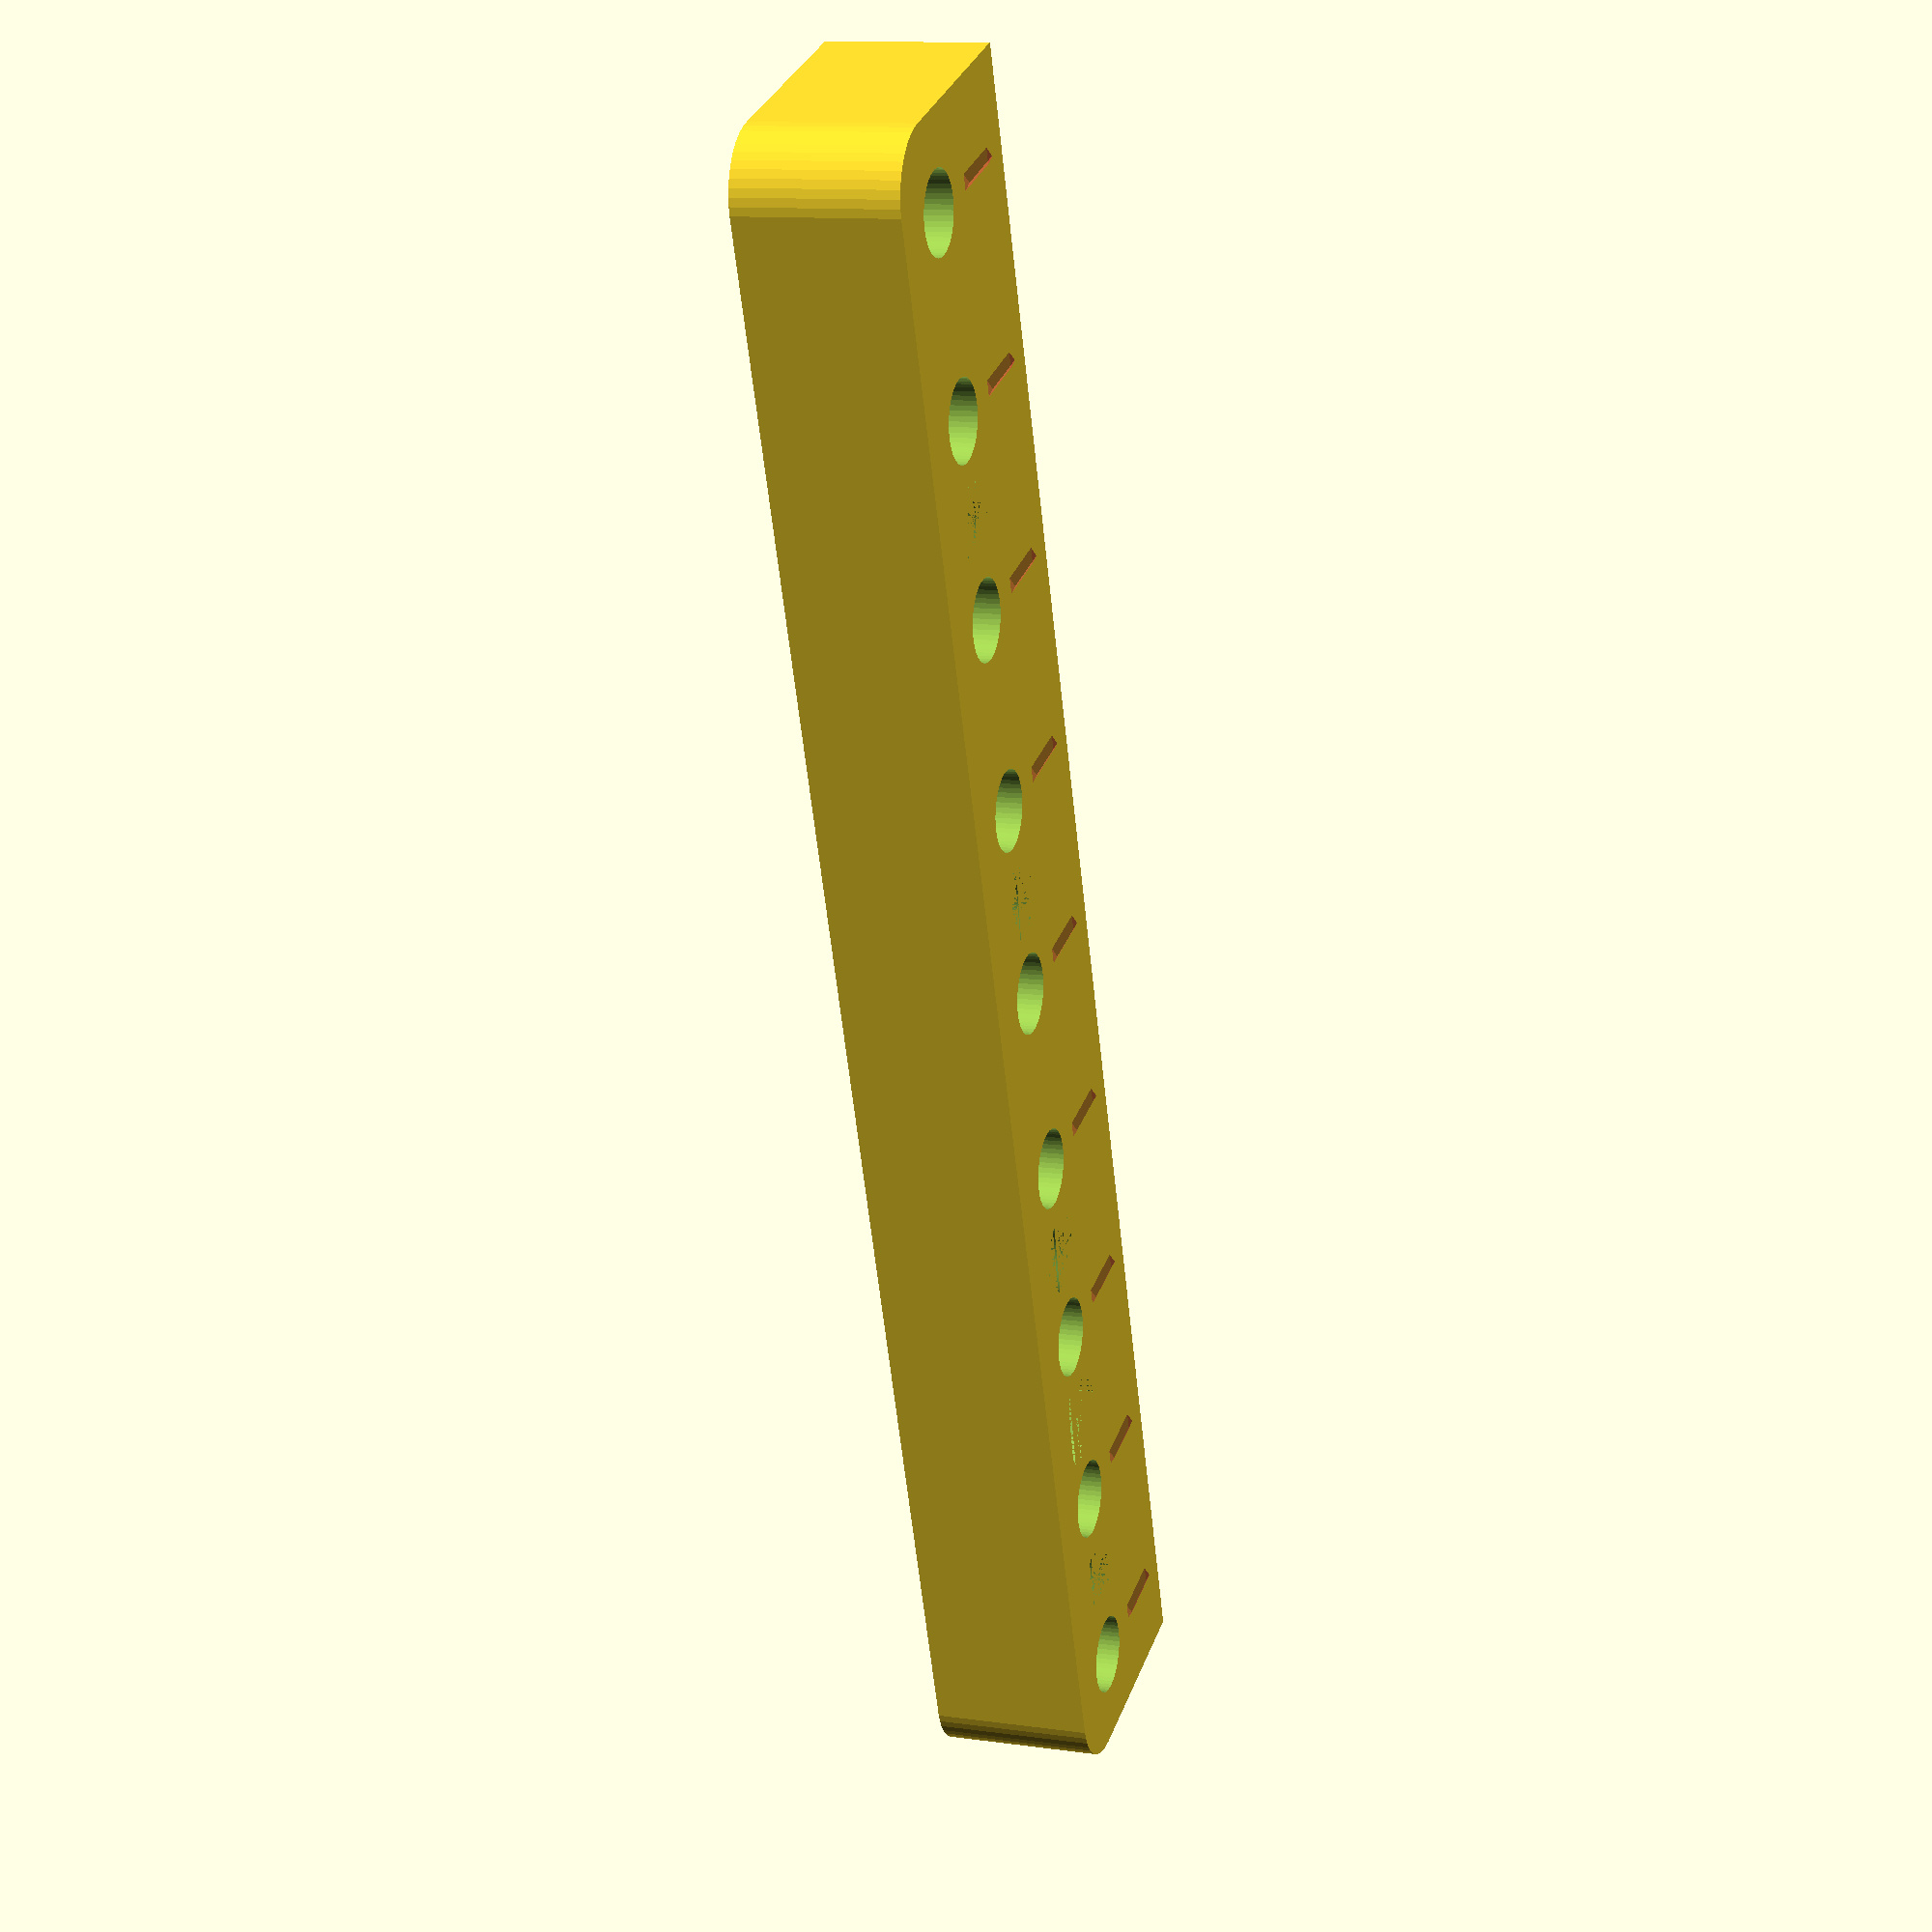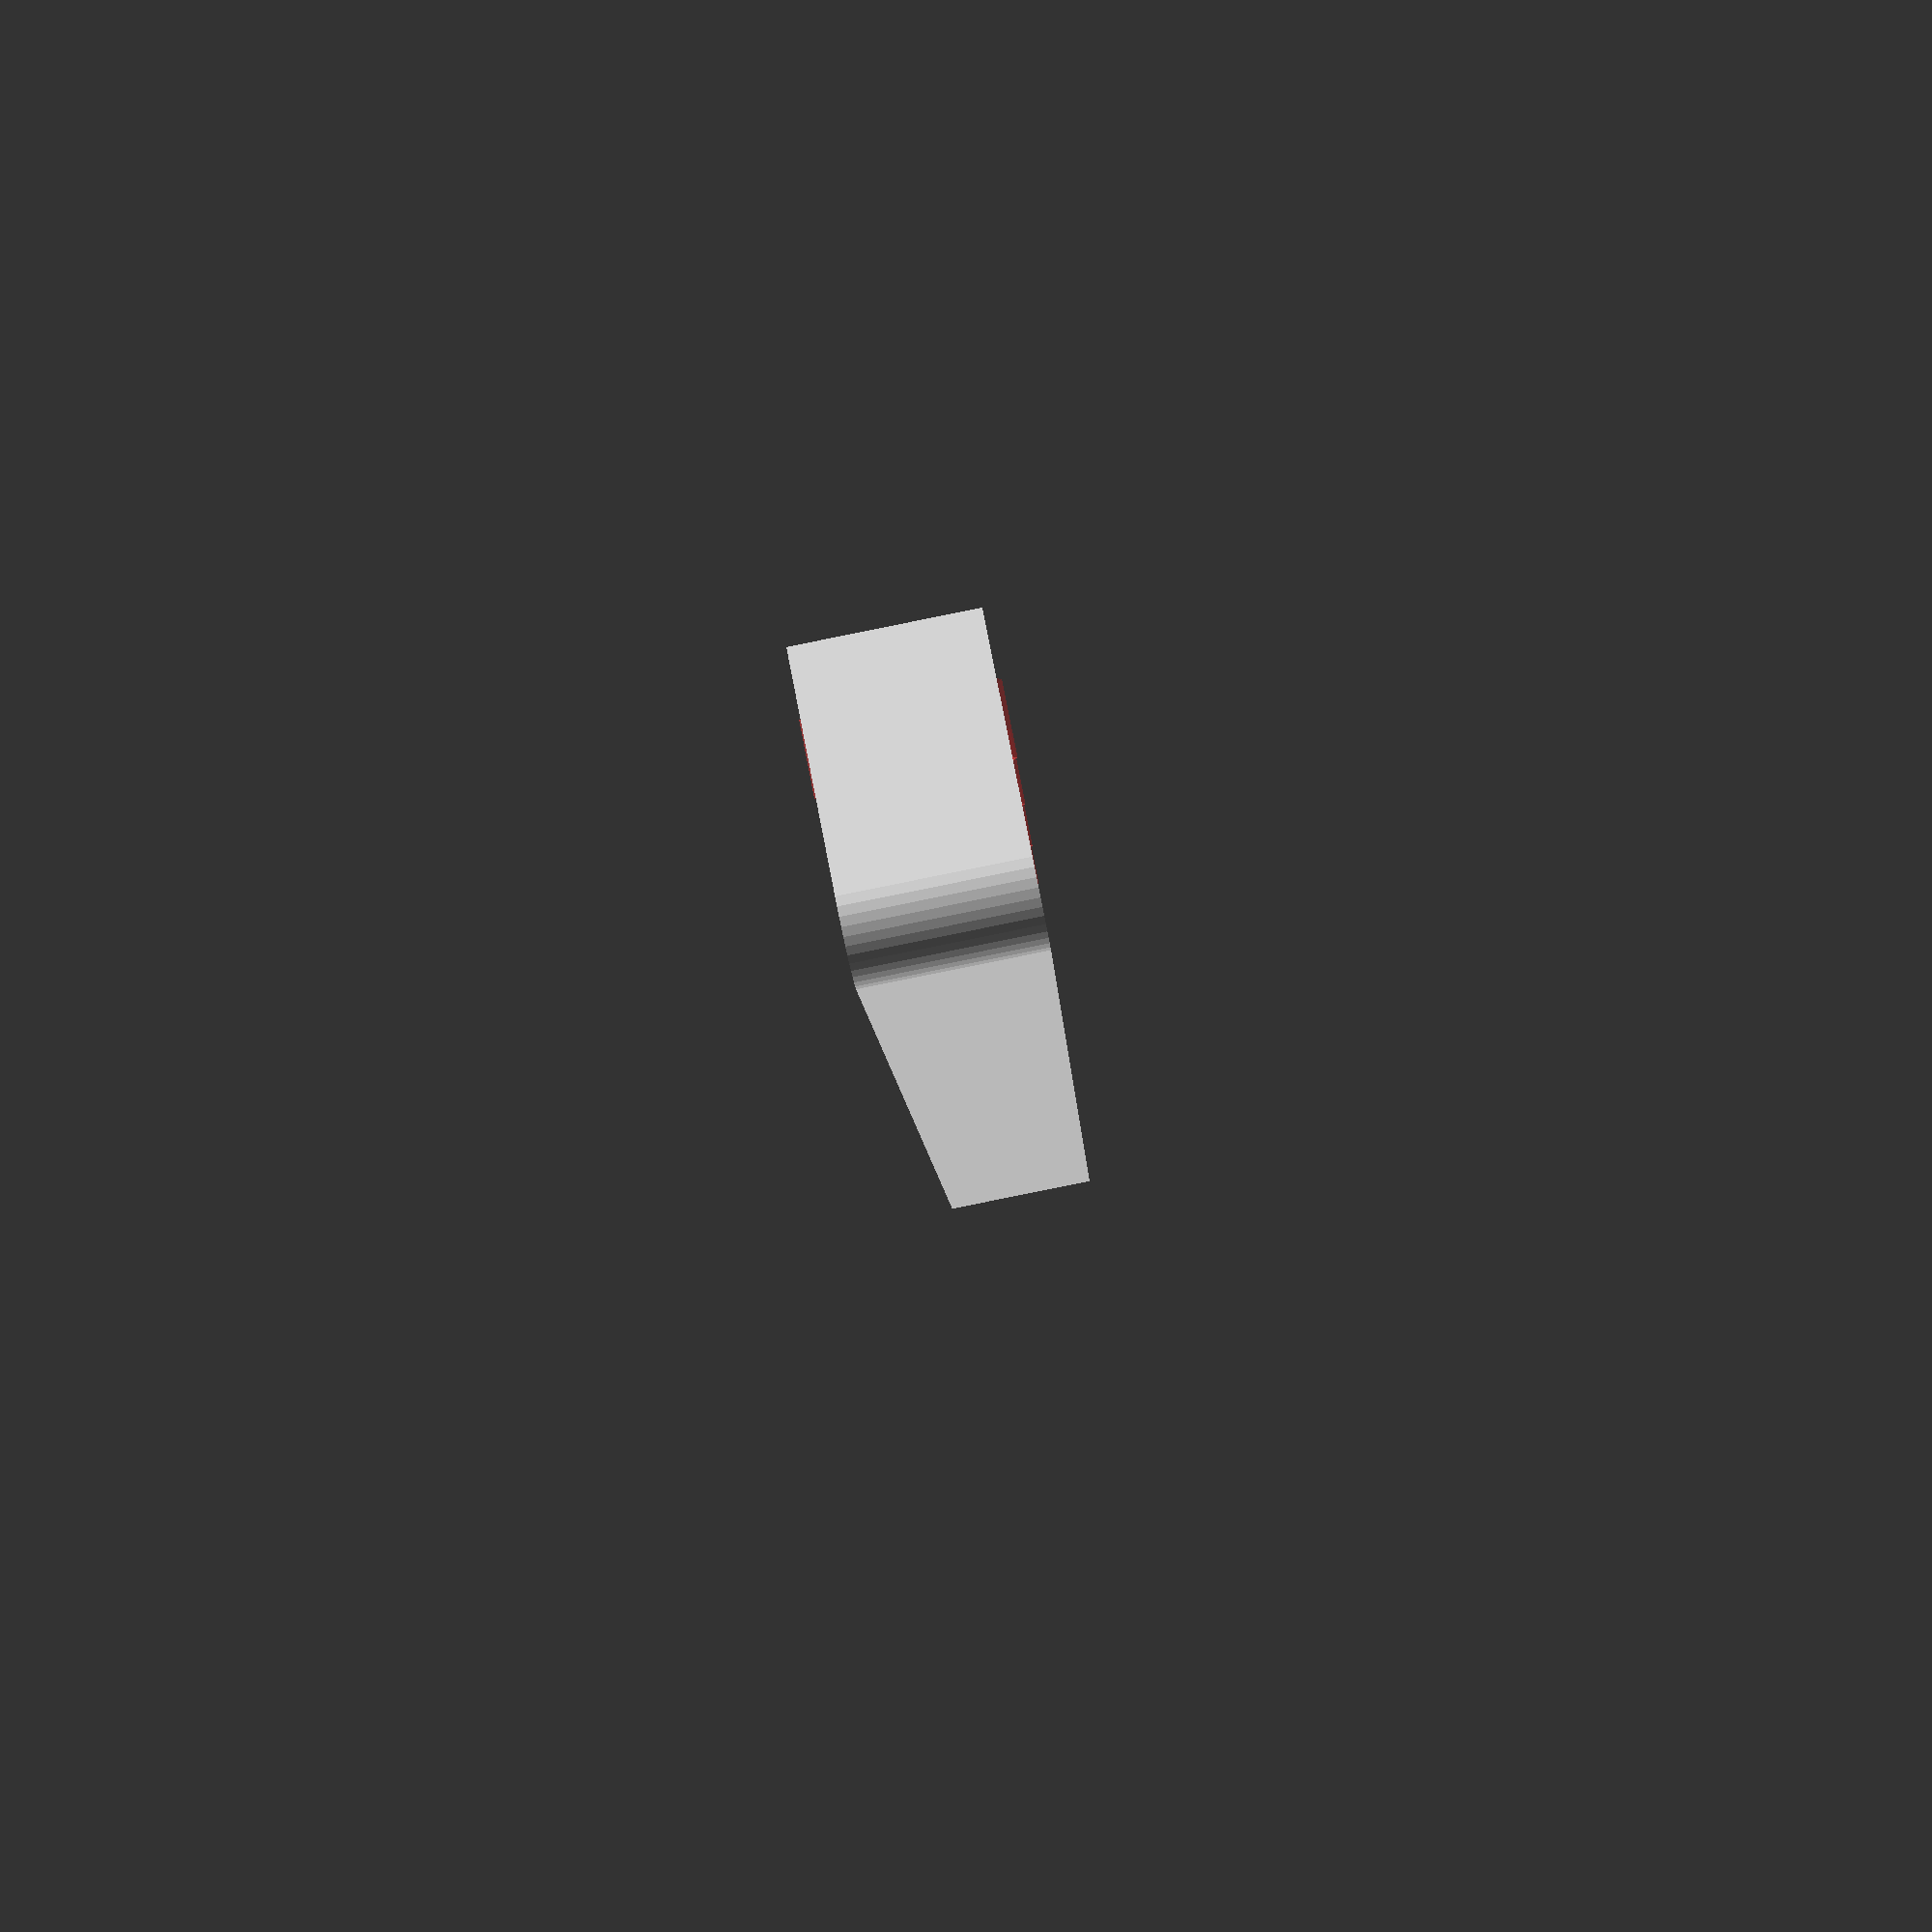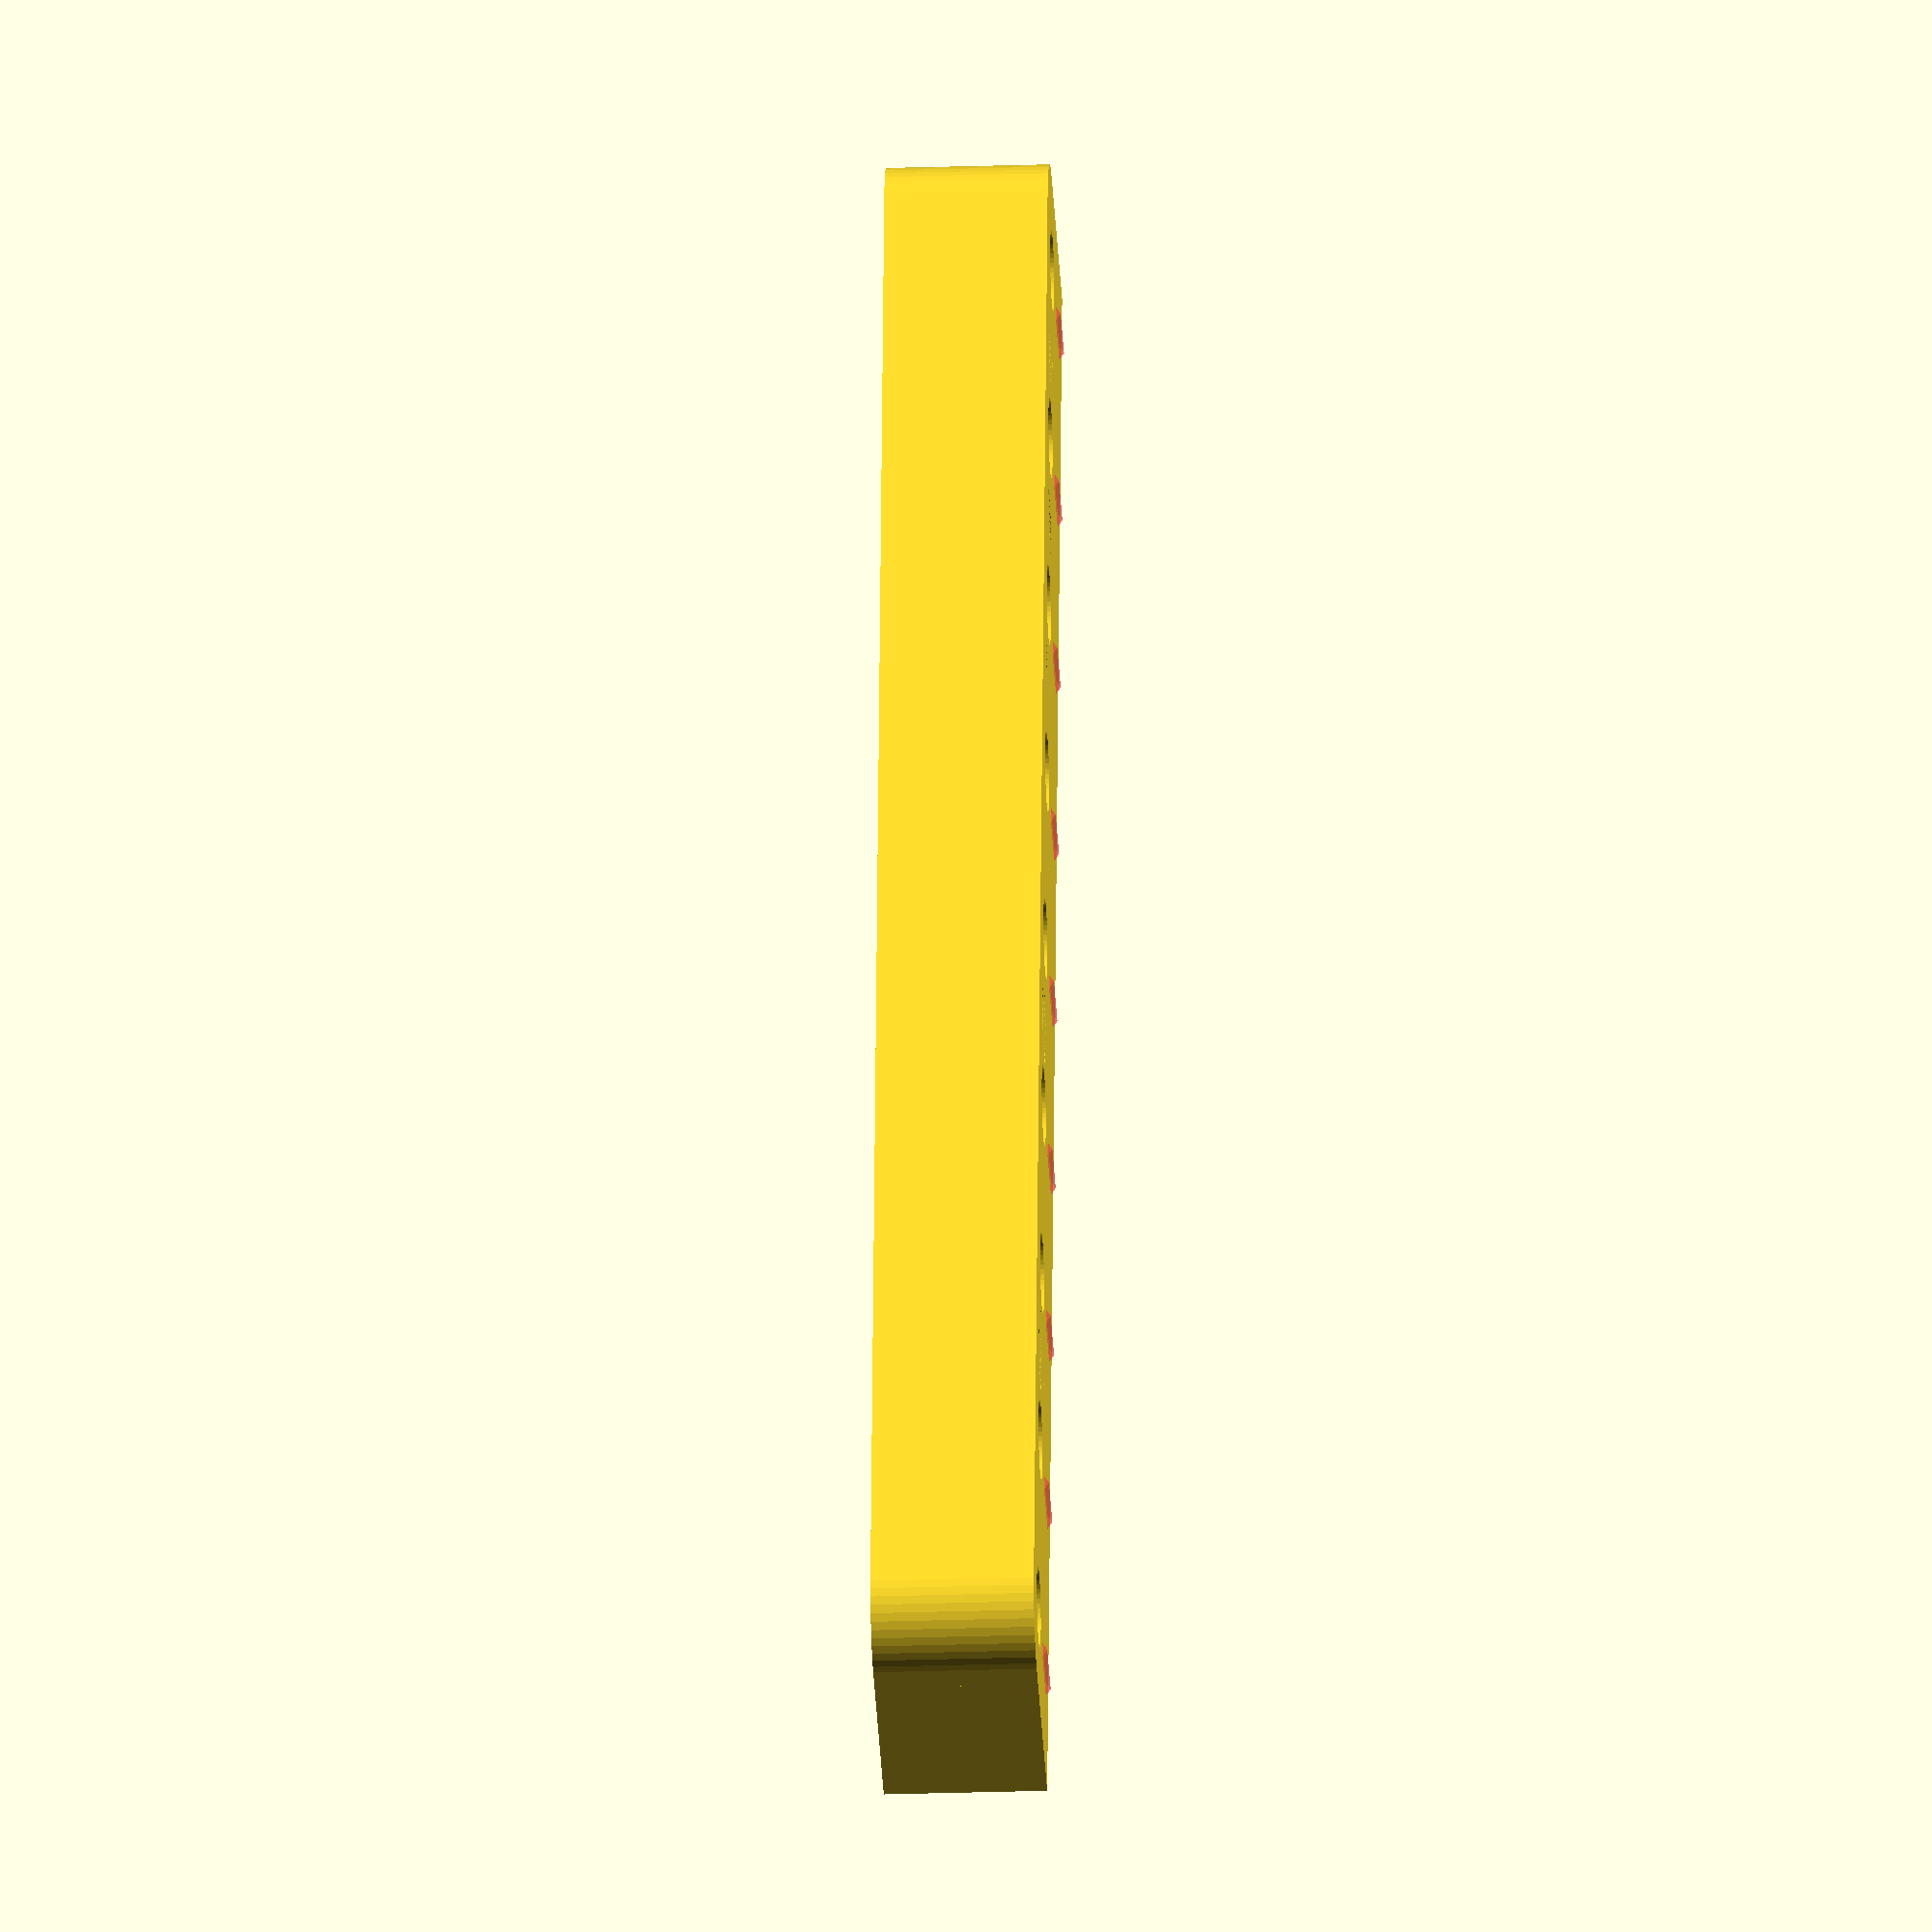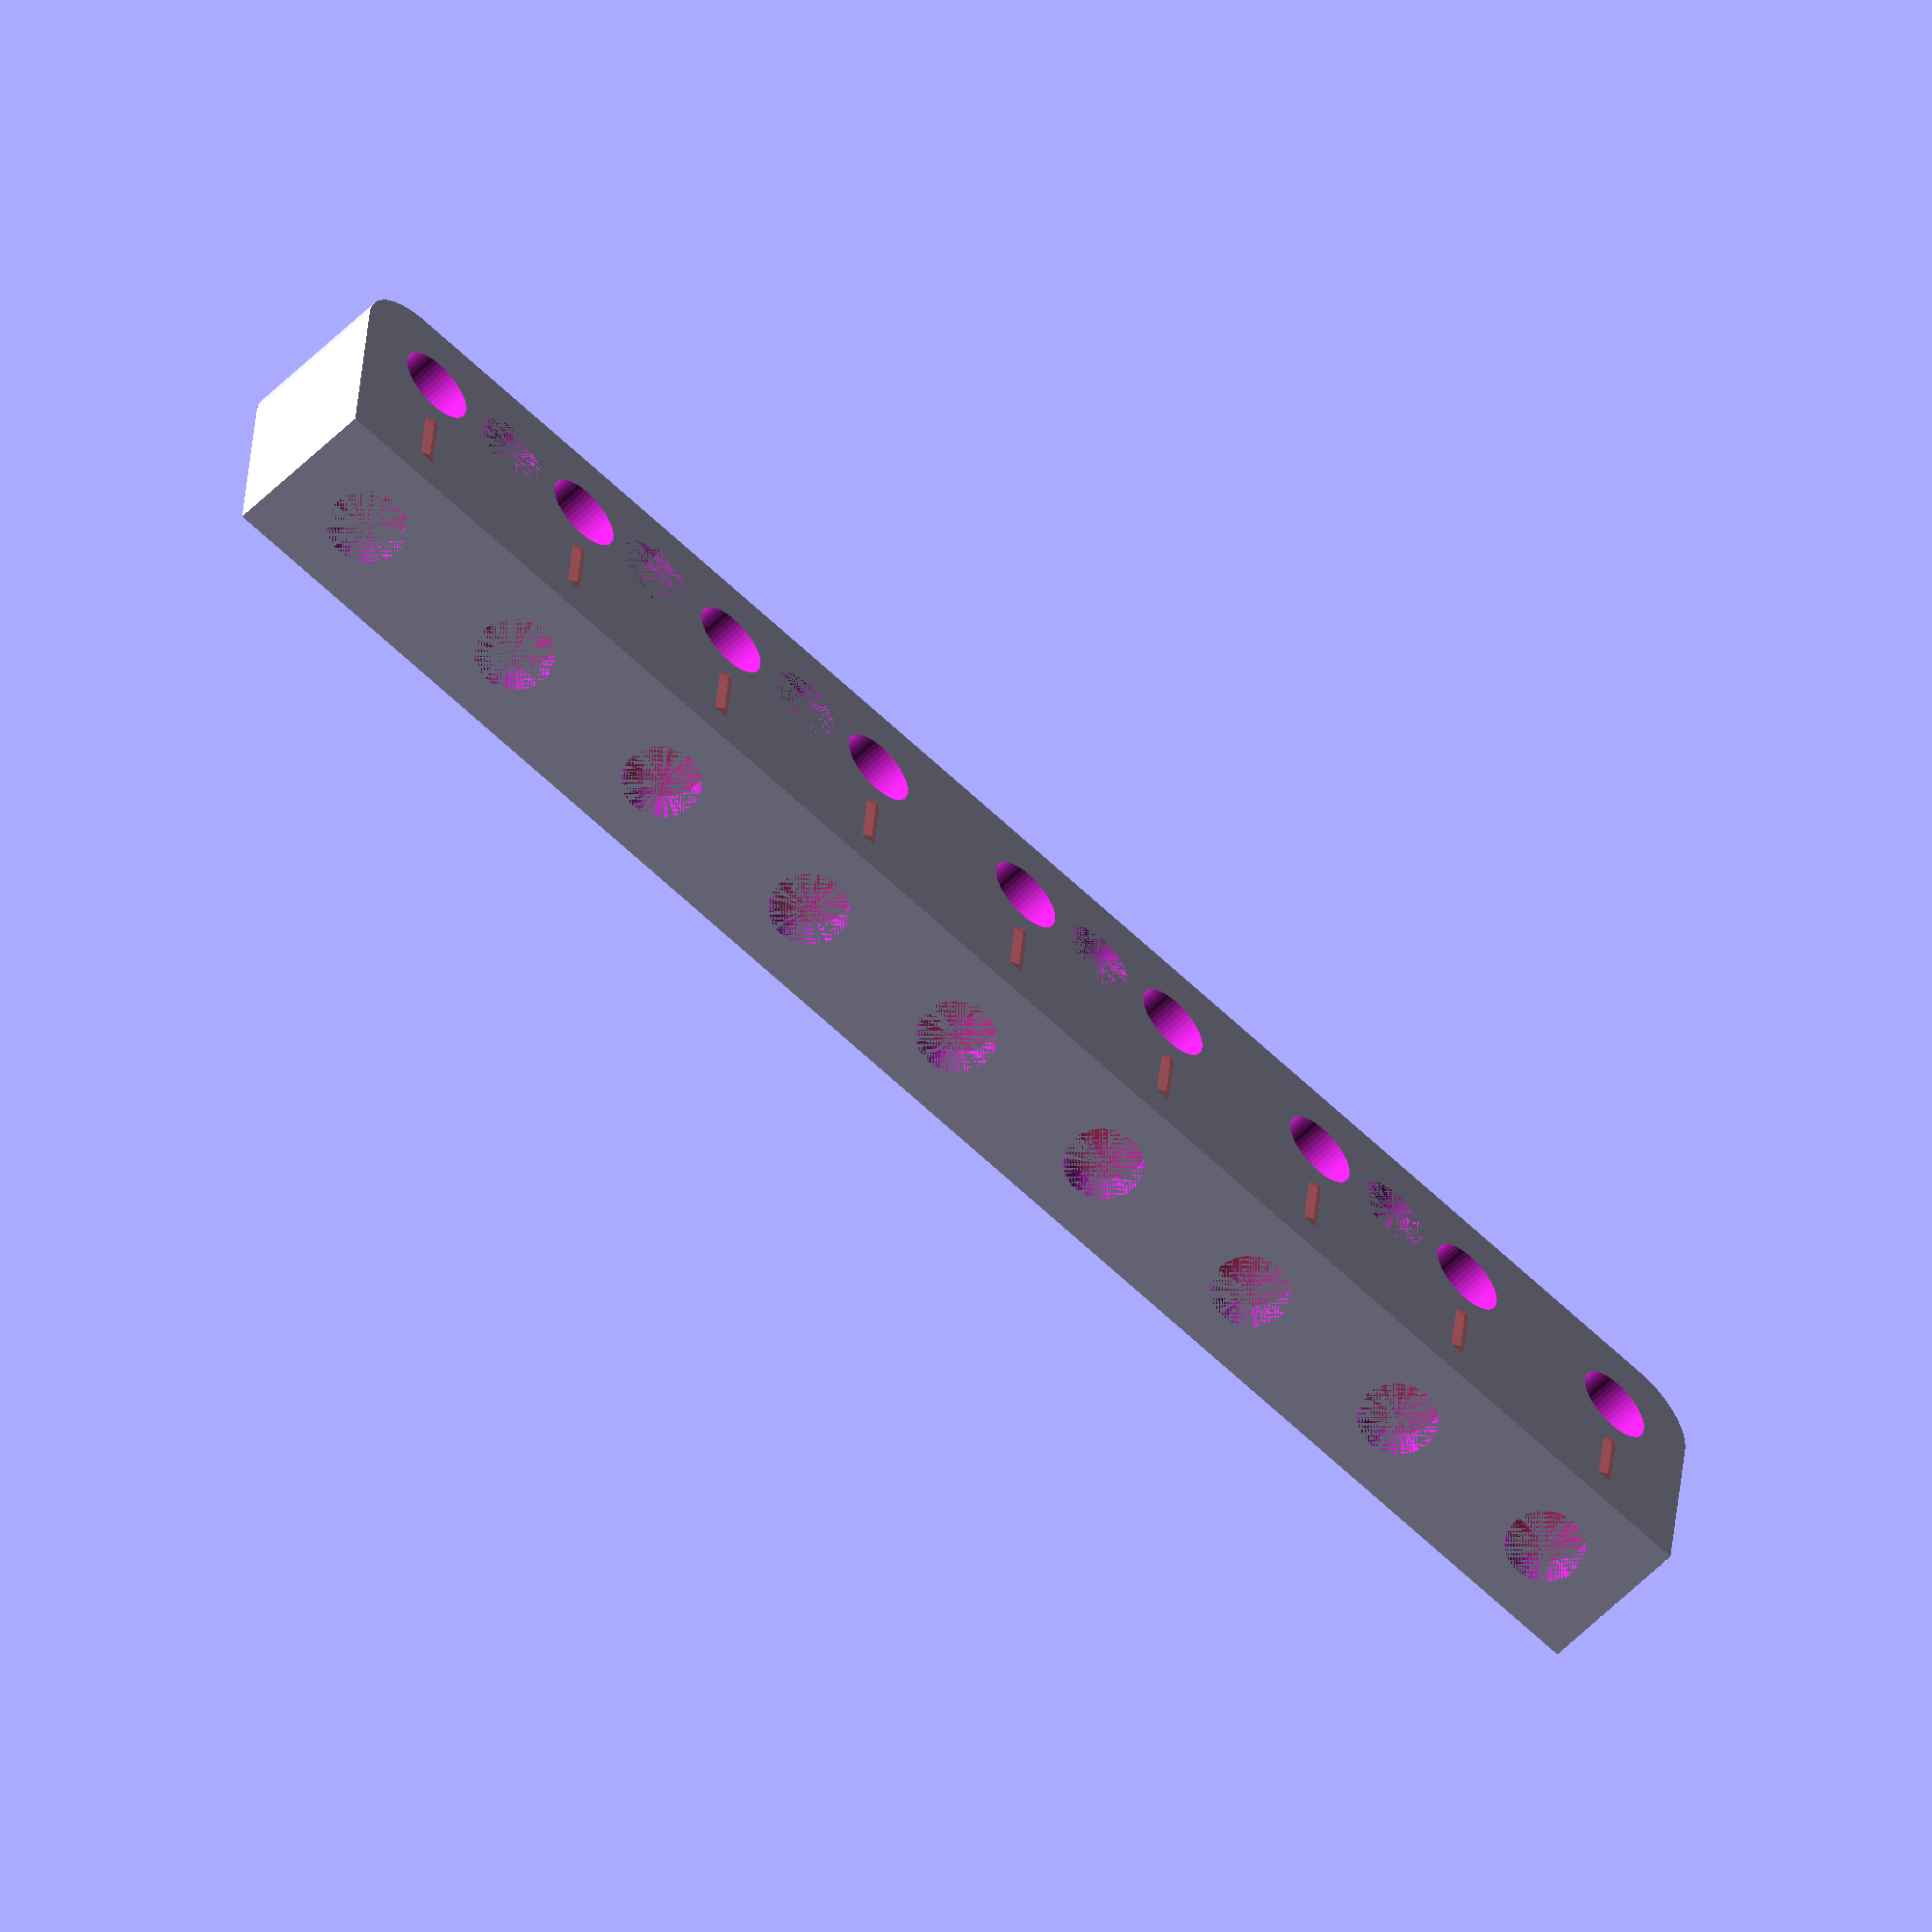
<openscad>
$fn = 50;


difference() {
	union() {
		translate(v = [0, 6.7500000000, -3.0000000000]) {
			rotate(a = [0, 0, 0]) {
				hull() {
					translate(v = [-31.0000000000, 1.0000000000, 0]) {
						rotate(a = [0, 0, 0]) {
							translate(v = [0, 0, 0]) {
								rotate(a = [0, 0, 0]) {
									cylinder(h = 6, r = 2.5000000000);
								}
							}
						}
					}
					translate(v = [31.0000000000, 1.0000000000, 0]) {
						rotate(a = [0, 0, 0]) {
							translate(v = [0, 0, 0]) {
								rotate(a = [0, 0, 0]) {
									cylinder(h = 6, r = 2.5000000000);
								}
							}
						}
					}
					translate(v = [-31.0000000000, -1.0000000000, 0]) {
						rotate(a = [0, 0, 0]) {
							translate(v = [0, 0, 0]) {
								rotate(a = [0, 0, 0]) {
									cylinder(h = 6, r = 2.5000000000);
								}
							}
						}
					}
					translate(v = [31.0000000000, -1.0000000000, 0]) {
						rotate(a = [0, 0, 0]) {
							translate(v = [0, 0, 0]) {
								rotate(a = [0, 0, 0]) {
									cylinder(h = 6, r = 2.5000000000);
								}
							}
						}
					}
				}
			}
		}
		translate(v = [-33.5000000000, 0, -3.0000000000]) {
			rotate(a = [0, 0, 0]) {
				cube(size = [67.0000000000, 6.7500000000, 6]);
			}
		}
	}
	union() {
		translate(v = [-30.0000000000, 6.7500000000, -3.0000000000]) {
			rotate(a = [0, 0, 0]) {
				translate(v = [0, 0, -50]) {
					rotate(a = [0, 0, 0]) {
						cylinder(h = 100, r = 1.5000000000);
					}
				}
			}
		}
		translate(v = [-22.5000000000, 6.7500000000, -3.0000000000]) {
			rotate(a = [0, 0, 0]) {
				translate(v = [0, 0, -50]) {
					rotate(a = [0, 0, 0]) {
						cylinder(h = 100, r = 1.5000000000);
					}
				}
			}
		}
		translate(v = [-15.0000000000, 6.7500000000, -3.0000000000]) {
			rotate(a = [0, 0, 0]) {
				translate(v = [0, 0, -50]) {
					rotate(a = [0, 0, 0]) {
						cylinder(h = 100, r = 1.5000000000);
					}
				}
			}
		}
		translate(v = [-7.5000000000, 6.7500000000, -3.0000000000]) {
			rotate(a = [0, 0, 0]) {
				translate(v = [0, 0, -50]) {
					rotate(a = [0, 0, 0]) {
						cylinder(h = 100, r = 1.5000000000);
					}
				}
			}
		}
		translate(v = [0.0000000000, 6.7500000000, -3.0000000000]) {
			rotate(a = [0, 0, 0]) {
				translate(v = [0, 0, -50]) {
					rotate(a = [0, 0, 0]) {
						cylinder(h = 100, r = 1.5000000000);
					}
				}
			}
		}
		translate(v = [7.5000000000, 6.7500000000, -3.0000000000]) {
			rotate(a = [0, 0, 0]) {
				translate(v = [0, 0, -50]) {
					rotate(a = [0, 0, 0]) {
						cylinder(h = 100, r = 1.5000000000);
					}
				}
			}
		}
		translate(v = [15.0000000000, 6.7500000000, -3.0000000000]) {
			rotate(a = [0, 0, 0]) {
				translate(v = [0, 0, -50]) {
					rotate(a = [0, 0, 0]) {
						cylinder(h = 100, r = 1.5000000000);
					}
				}
			}
		}
		translate(v = [22.5000000000, 6.7500000000, -3.0000000000]) {
			rotate(a = [0, 0, 0]) {
				translate(v = [0, 0, -50]) {
					rotate(a = [0, 0, 0]) {
						cylinder(h = 100, r = 1.5000000000);
					}
				}
			}
		}
		translate(v = [30.0000000000, 6.7500000000, -3.0000000000]) {
			rotate(a = [0, 0, 0]) {
				translate(v = [0, 0, -50]) {
					rotate(a = [0, 0, 0]) {
						cylinder(h = 100, r = 1.5000000000);
					}
				}
			}
		}
		translate(v = [-30.0000000000, 6.7500000000, 0]) {
			rotate(a = [90, 0, 0]) {
				cylinder(h = 6.7500000000, r = 1.5000000000);
			}
		}
		translate(v = [-30.0000000000, 4, 0]) {
			rotate(a = [90, 30.0000000000, 0]) {
				#translate(v = [0, 0, 0]) {
					rotate(a = [0, 0, 0]) {
						linear_extrude(height = 2.5000000000) {
							polygon(points = [[3.1735000000, 0.0000000000], [1.5867500000, 2.7483316189], [-1.5867500000, 2.7483316189], [-3.1735000000, 0.0000000000], [-1.5867500000, -2.7483316189], [1.5867500000, -2.7483316189]]);
						}
					}
				}
			}
		}
		translate(v = [-22.5000000000, 6.7500000000, 0]) {
			rotate(a = [90, 0, 0]) {
				cylinder(h = 6.7500000000, r = 1.5000000000);
			}
		}
		translate(v = [-22.5000000000, 4, 0]) {
			rotate(a = [90, 30.0000000000, 0]) {
				#translate(v = [0, 0, 0]) {
					rotate(a = [0, 0, 0]) {
						linear_extrude(height = 2.5000000000) {
							polygon(points = [[3.1735000000, 0.0000000000], [1.5867500000, 2.7483316189], [-1.5867500000, 2.7483316189], [-3.1735000000, 0.0000000000], [-1.5867500000, -2.7483316189], [1.5867500000, -2.7483316189]]);
						}
					}
				}
			}
		}
		translate(v = [-15.0000000000, 6.7500000000, 0]) {
			rotate(a = [90, 0, 0]) {
				cylinder(h = 6.7500000000, r = 1.5000000000);
			}
		}
		translate(v = [-15.0000000000, 4, 0]) {
			rotate(a = [90, 30.0000000000, 0]) {
				#translate(v = [0, 0, 0]) {
					rotate(a = [0, 0, 0]) {
						linear_extrude(height = 2.5000000000) {
							polygon(points = [[3.1735000000, 0.0000000000], [1.5867500000, 2.7483316189], [-1.5867500000, 2.7483316189], [-3.1735000000, 0.0000000000], [-1.5867500000, -2.7483316189], [1.5867500000, -2.7483316189]]);
						}
					}
				}
			}
		}
		translate(v = [-7.5000000000, 6.7500000000, 0]) {
			rotate(a = [90, 0, 0]) {
				cylinder(h = 6.7500000000, r = 1.5000000000);
			}
		}
		translate(v = [-7.5000000000, 4, 0]) {
			rotate(a = [90, 30.0000000000, 0]) {
				#translate(v = [0, 0, 0]) {
					rotate(a = [0, 0, 0]) {
						linear_extrude(height = 2.5000000000) {
							polygon(points = [[3.1735000000, 0.0000000000], [1.5867500000, 2.7483316189], [-1.5867500000, 2.7483316189], [-3.1735000000, 0.0000000000], [-1.5867500000, -2.7483316189], [1.5867500000, -2.7483316189]]);
						}
					}
				}
			}
		}
		translate(v = [0.0000000000, 6.7500000000, 0]) {
			rotate(a = [90, 0, 0]) {
				cylinder(h = 6.7500000000, r = 1.5000000000);
			}
		}
		translate(v = [0.0000000000, 4, 0]) {
			rotate(a = [90, 30.0000000000, 0]) {
				#translate(v = [0, 0, 0]) {
					rotate(a = [0, 0, 0]) {
						linear_extrude(height = 2.5000000000) {
							polygon(points = [[3.1735000000, 0.0000000000], [1.5867500000, 2.7483316189], [-1.5867500000, 2.7483316189], [-3.1735000000, 0.0000000000], [-1.5867500000, -2.7483316189], [1.5867500000, -2.7483316189]]);
						}
					}
				}
			}
		}
		translate(v = [7.5000000000, 6.7500000000, 0]) {
			rotate(a = [90, 0, 0]) {
				cylinder(h = 6.7500000000, r = 1.5000000000);
			}
		}
		translate(v = [7.5000000000, 4, 0]) {
			rotate(a = [90, 30.0000000000, 0]) {
				#translate(v = [0, 0, 0]) {
					rotate(a = [0, 0, 0]) {
						linear_extrude(height = 2.5000000000) {
							polygon(points = [[3.1735000000, 0.0000000000], [1.5867500000, 2.7483316189], [-1.5867500000, 2.7483316189], [-3.1735000000, 0.0000000000], [-1.5867500000, -2.7483316189], [1.5867500000, -2.7483316189]]);
						}
					}
				}
			}
		}
		translate(v = [15.0000000000, 6.7500000000, 0]) {
			rotate(a = [90, 0, 0]) {
				cylinder(h = 6.7500000000, r = 1.5000000000);
			}
		}
		translate(v = [15.0000000000, 4, 0]) {
			rotate(a = [90, 30.0000000000, 0]) {
				#translate(v = [0, 0, 0]) {
					rotate(a = [0, 0, 0]) {
						linear_extrude(height = 2.5000000000) {
							polygon(points = [[3.1735000000, 0.0000000000], [1.5867500000, 2.7483316189], [-1.5867500000, 2.7483316189], [-3.1735000000, 0.0000000000], [-1.5867500000, -2.7483316189], [1.5867500000, -2.7483316189]]);
						}
					}
				}
			}
		}
		translate(v = [22.5000000000, 6.7500000000, 0]) {
			rotate(a = [90, 0, 0]) {
				cylinder(h = 6.7500000000, r = 1.5000000000);
			}
		}
		translate(v = [22.5000000000, 4, 0]) {
			rotate(a = [90, 30.0000000000, 0]) {
				#translate(v = [0, 0, 0]) {
					rotate(a = [0, 0, 0]) {
						linear_extrude(height = 2.5000000000) {
							polygon(points = [[3.1735000000, 0.0000000000], [1.5867500000, 2.7483316189], [-1.5867500000, 2.7483316189], [-3.1735000000, 0.0000000000], [-1.5867500000, -2.7483316189], [1.5867500000, -2.7483316189]]);
						}
					}
				}
			}
		}
		translate(v = [30.0000000000, 6.7500000000, 0]) {
			rotate(a = [90, 0, 0]) {
				cylinder(h = 6.7500000000, r = 1.5000000000);
			}
		}
		translate(v = [30.0000000000, 4, 0]) {
			rotate(a = [90, 30.0000000000, 0]) {
				#translate(v = [0, 0, 0]) {
					rotate(a = [0, 0, 0]) {
						linear_extrude(height = 2.5000000000) {
							polygon(points = [[3.1735000000, 0.0000000000], [1.5867500000, 2.7483316189], [-1.5867500000, 2.7483316189], [-3.1735000000, 0.0000000000], [-1.5867500000, -2.7483316189], [1.5867500000, -2.7483316189]]);
						}
					}
				}
			}
		}
		translate(v = [-26.2500000000, 6.7500000000, 2.1500000000]) {
			rotate(a = [0, 0, 0]) {
				cylinder(h = 0.8500000000, r1 = 0.8000000000, r2 = 1.4500000000);
			}
		}
		translate(v = [-26.2500000000, 6.7500000000, -3.0000000000]) {
			rotate(a = [0, 0, 0]) {
				cylinder(h = 6.0000000000, r = 0.8000000000);
			}
		}
		translate(v = [-26.2500000000, 6.7500000000, -3.0000000000]) {
			rotate(a = [0, 0, 30.0000000000]) {
				translate(v = [0, 0, 0]) {
					rotate(a = [0, 0, 0]) {
						linear_extrude(height = 1.3000000000) {
							polygon(points = [[1.8464000000, 0.0000000000], [0.9232000000, 1.5990293055], [-0.9232000000, 1.5990293055], [-1.8464000000, 0.0000000000], [-0.9232000000, -1.5990293055], [0.9232000000, -1.5990293055]]);
						}
					}
				}
			}
		}
		translate(v = [-18.7500000000, 6.7500000000, -2.1500000000]) {
			rotate(a = [0, 180, 0]) {
				cylinder(h = 0.8500000000, r1 = 0.8000000000, r2 = 1.4500000000);
			}
		}
		translate(v = [-18.7500000000, 6.7500000000, 3.0000000000]) {
			rotate(a = [0, 180, 0]) {
				cylinder(h = 6.0000000000, r = 0.8000000000);
			}
		}
		translate(v = [-18.7500000000, 6.7500000000, 3.0000000000]) {
			rotate(a = [0, 180, 30.0000000000]) {
				translate(v = [0, 0, 0]) {
					rotate(a = [0, 0, 0]) {
						linear_extrude(height = 1.3000000000) {
							polygon(points = [[1.8464000000, 0.0000000000], [0.9232000000, 1.5990293055], [-0.9232000000, 1.5990293055], [-1.8464000000, 0.0000000000], [-0.9232000000, -1.5990293055], [0.9232000000, -1.5990293055]]);
						}
					}
				}
			}
		}
		translate(v = [-11.2500000000, 6.7500000000, 2.1500000000]) {
			rotate(a = [0, 360, 0]) {
				cylinder(h = 0.8500000000, r1 = 0.8000000000, r2 = 1.4500000000);
			}
		}
		translate(v = [-11.2500000000, 6.7500000000, -3.0000000000]) {
			rotate(a = [0, 360, 0]) {
				cylinder(h = 6.0000000000, r = 0.8000000000);
			}
		}
		translate(v = [-11.2500000000, 6.7500000000, -3.0000000000]) {
			rotate(a = [0, 360, 30.0000000000]) {
				translate(v = [0, 0, 0]) {
					rotate(a = [0, 0, 0]) {
						linear_extrude(height = 1.3000000000) {
							polygon(points = [[1.8464000000, 0.0000000000], [0.9232000000, 1.5990293055], [-0.9232000000, 1.5990293055], [-1.8464000000, 0.0000000000], [-0.9232000000, -1.5990293055], [0.9232000000, -1.5990293055]]);
						}
					}
				}
			}
		}
		translate(v = [-3.7500000000, 6.7500000000, 2.1500000000]) {
			rotate(a = [0, 540, 0]) {
				cylinder(h = 0.8500000000, r1 = 0.8000000000, r2 = 1.4500000000);
			}
		}
		translate(v = [-3.7500000000, 6.7500000000, -3.0000000000]) {
			rotate(a = [0, 540, 0]) {
				cylinder(h = 6.0000000000, r = 0.8000000000);
			}
		}
		translate(v = [-3.7500000000, 6.7500000000, -3.0000000000]) {
			rotate(a = [0, 540, 30.0000000000]) {
				translate(v = [0, 0, 0]) {
					rotate(a = [0, 0, 0]) {
						linear_extrude(height = 1.3000000000) {
							polygon(points = [[1.8464000000, 0.0000000000], [0.9232000000, 1.5990293055], [-0.9232000000, 1.5990293055], [-1.8464000000, 0.0000000000], [-0.9232000000, -1.5990293055], [0.9232000000, -1.5990293055]]);
						}
					}
				}
			}
		}
		translate(v = [3.7500000000, 6.7500000000, 2.1500000000]) {
			rotate(a = [0, 720, 0]) {
				cylinder(h = 0.8500000000, r1 = 0.8000000000, r2 = 1.4500000000);
			}
		}
		translate(v = [3.7500000000, 6.7500000000, -3.0000000000]) {
			rotate(a = [0, 720, 0]) {
				cylinder(h = 6.0000000000, r = 0.8000000000);
			}
		}
		translate(v = [3.7500000000, 6.7500000000, -3.0000000000]) {
			rotate(a = [0, 720, 30.0000000000]) {
				translate(v = [0, 0, 0]) {
					rotate(a = [0, 0, 0]) {
						linear_extrude(height = 1.3000000000) {
							polygon(points = [[1.8464000000, 0.0000000000], [0.9232000000, 1.5990293055], [-0.9232000000, 1.5990293055], [-1.8464000000, 0.0000000000], [-0.9232000000, -1.5990293055], [0.9232000000, -1.5990293055]]);
						}
					}
				}
			}
		}
		translate(v = [11.2500000000, 6.7500000000, 2.1500000000]) {
			rotate(a = [0, 900, 0]) {
				cylinder(h = 0.8500000000, r1 = 0.8000000000, r2 = 1.4500000000);
			}
		}
		translate(v = [11.2500000000, 6.7500000000, -3.0000000000]) {
			rotate(a = [0, 900, 0]) {
				cylinder(h = 6.0000000000, r = 0.8000000000);
			}
		}
		translate(v = [11.2500000000, 6.7500000000, -3.0000000000]) {
			rotate(a = [0, 900, 30.0000000000]) {
				translate(v = [0, 0, 0]) {
					rotate(a = [0, 0, 0]) {
						linear_extrude(height = 1.3000000000) {
							polygon(points = [[1.8464000000, 0.0000000000], [0.9232000000, 1.5990293055], [-0.9232000000, 1.5990293055], [-1.8464000000, 0.0000000000], [-0.9232000000, -1.5990293055], [0.9232000000, -1.5990293055]]);
						}
					}
				}
			}
		}
		translate(v = [18.7500000000, 6.7500000000, 2.1500000000]) {
			rotate(a = [0, 1080, 0]) {
				cylinder(h = 0.8500000000, r1 = 0.8000000000, r2 = 1.4500000000);
			}
		}
		translate(v = [18.7500000000, 6.7500000000, -3.0000000000]) {
			rotate(a = [0, 1080, 0]) {
				cylinder(h = 6.0000000000, r = 0.8000000000);
			}
		}
		translate(v = [18.7500000000, 6.7500000000, -3.0000000000]) {
			rotate(a = [0, 1080, 30.0000000000]) {
				translate(v = [0, 0, 0]) {
					rotate(a = [0, 0, 0]) {
						linear_extrude(height = 1.3000000000) {
							polygon(points = [[1.8464000000, 0.0000000000], [0.9232000000, 1.5990293055], [-0.9232000000, 1.5990293055], [-1.8464000000, 0.0000000000], [-0.9232000000, -1.5990293055], [0.9232000000, -1.5990293055]]);
						}
					}
				}
			}
		}
		translate(v = [26.2500000000, 6.7500000000, 2.1500000000]) {
			rotate(a = [0, 1260, 0]) {
				cylinder(h = 0.8500000000, r1 = 0.8000000000, r2 = 1.4500000000);
			}
		}
		translate(v = [26.2500000000, 6.7500000000, -3.0000000000]) {
			rotate(a = [0, 1260, 0]) {
				cylinder(h = 6.0000000000, r = 0.8000000000);
			}
		}
		translate(v = [26.2500000000, 6.7500000000, -3.0000000000]) {
			rotate(a = [0, 1260, 30.0000000000]) {
				translate(v = [0, 0, 0]) {
					rotate(a = [0, 0, 0]) {
						linear_extrude(height = 1.3000000000) {
							polygon(points = [[1.8464000000, 0.0000000000], [0.9232000000, 1.5990293055], [-0.9232000000, 1.5990293055], [-1.8464000000, 0.0000000000], [-0.9232000000, -1.5990293055], [0.9232000000, -1.5990293055]]);
						}
					}
				}
			}
		}
	}
}
</openscad>
<views>
elev=348.8 azim=250.8 roll=289.1 proj=p view=wireframe
elev=86.4 azim=102.8 roll=281.4 proj=p view=wireframe
elev=206.0 azim=260.7 roll=87.1 proj=o view=wireframe
elev=235.8 azim=185.5 roll=223.7 proj=o view=wireframe
</views>
